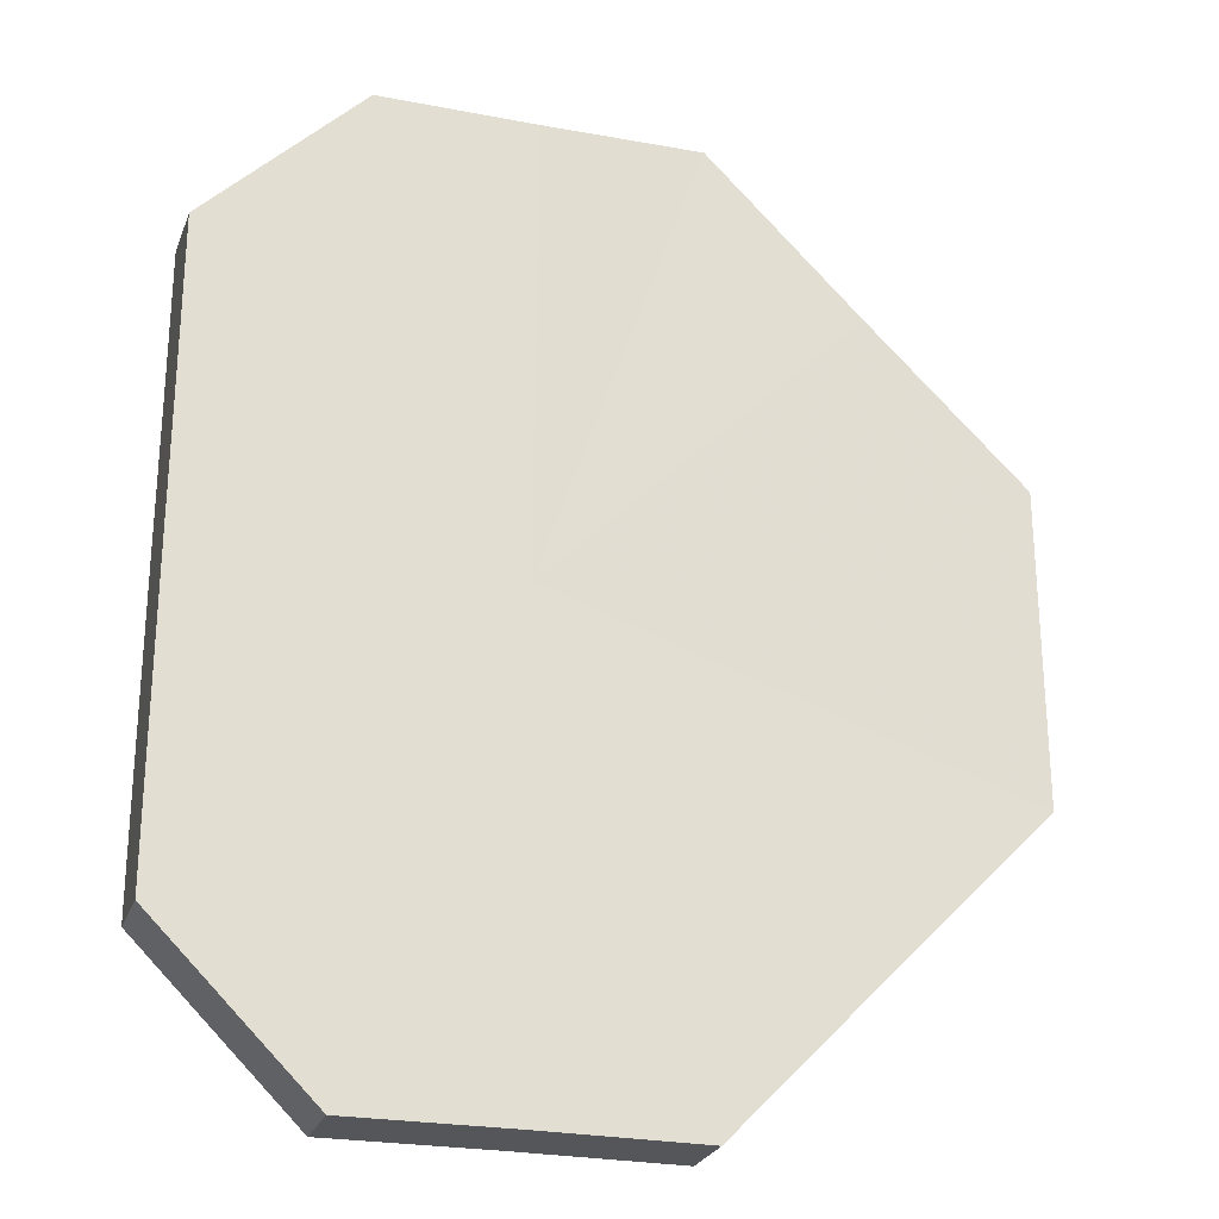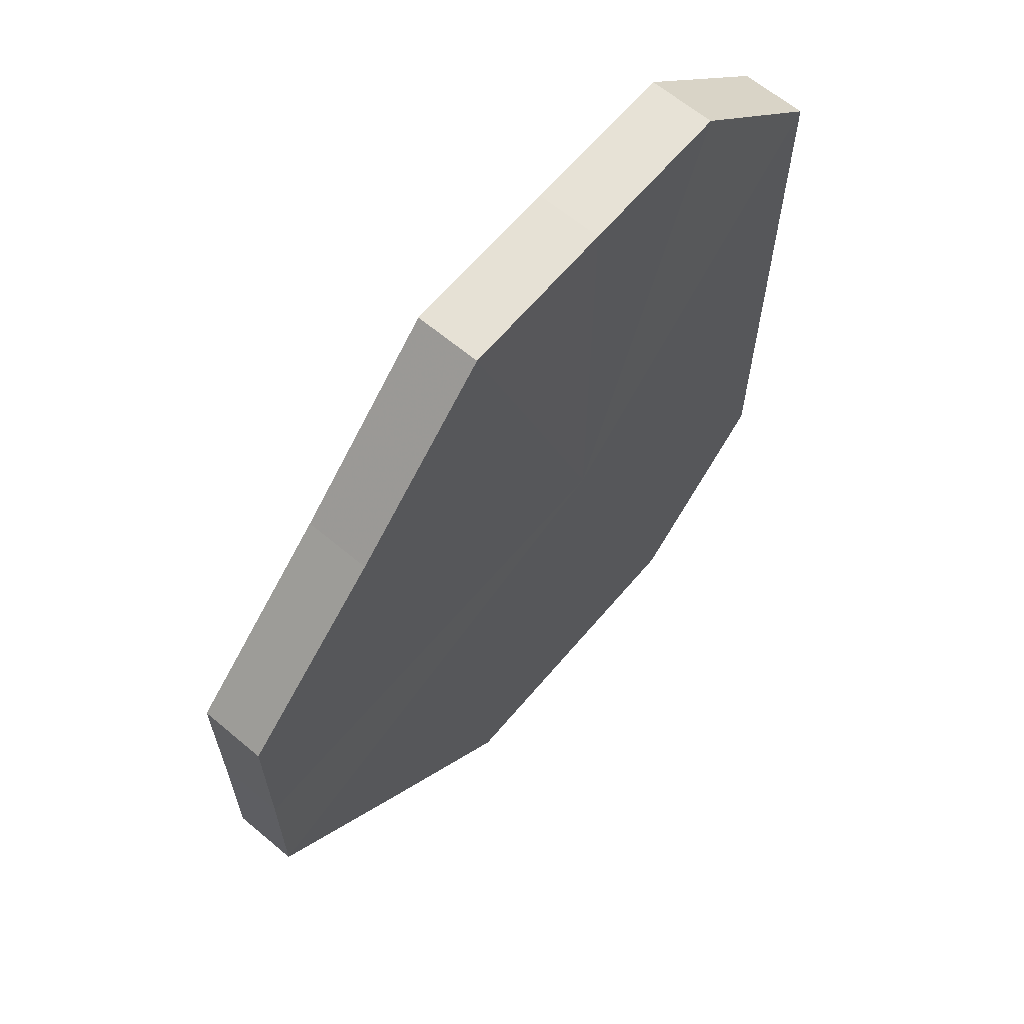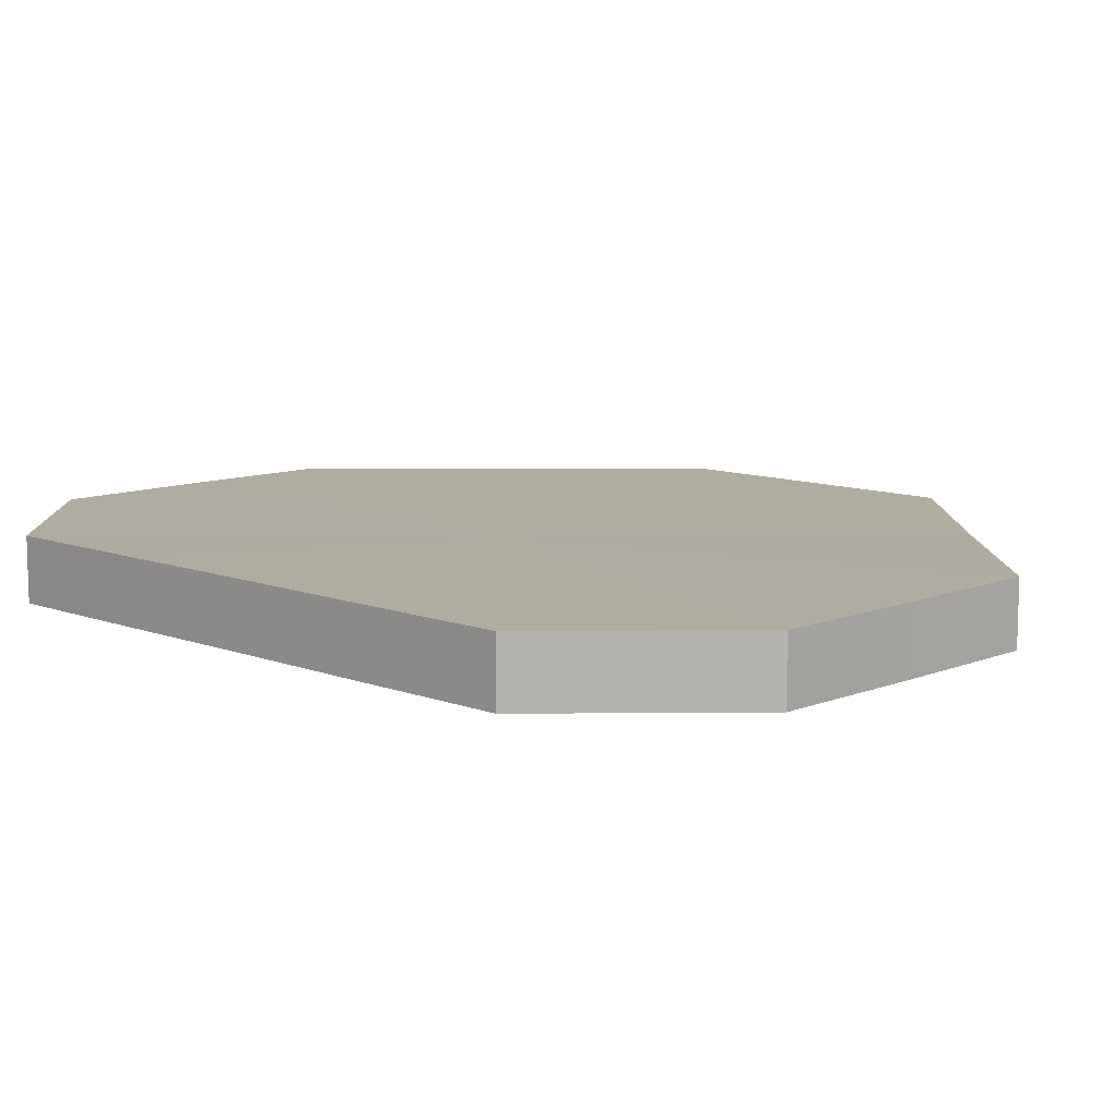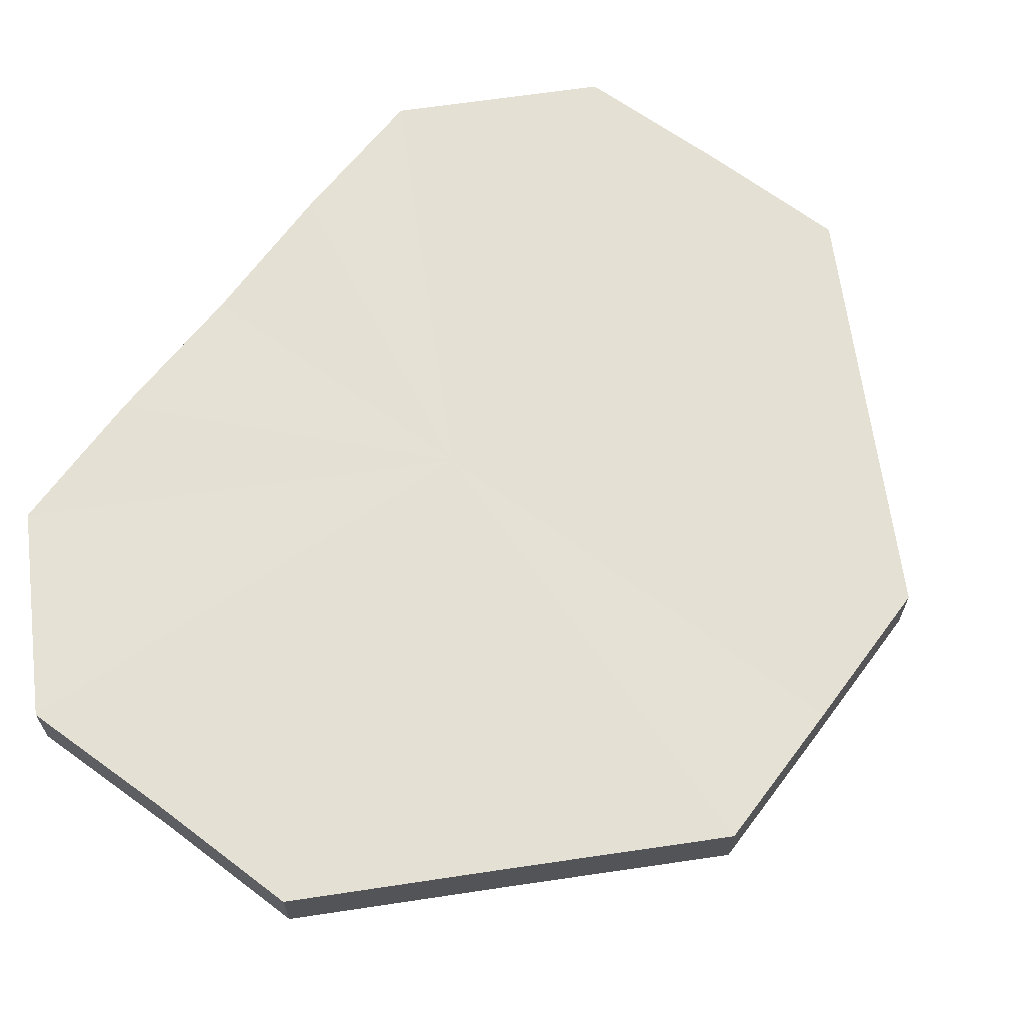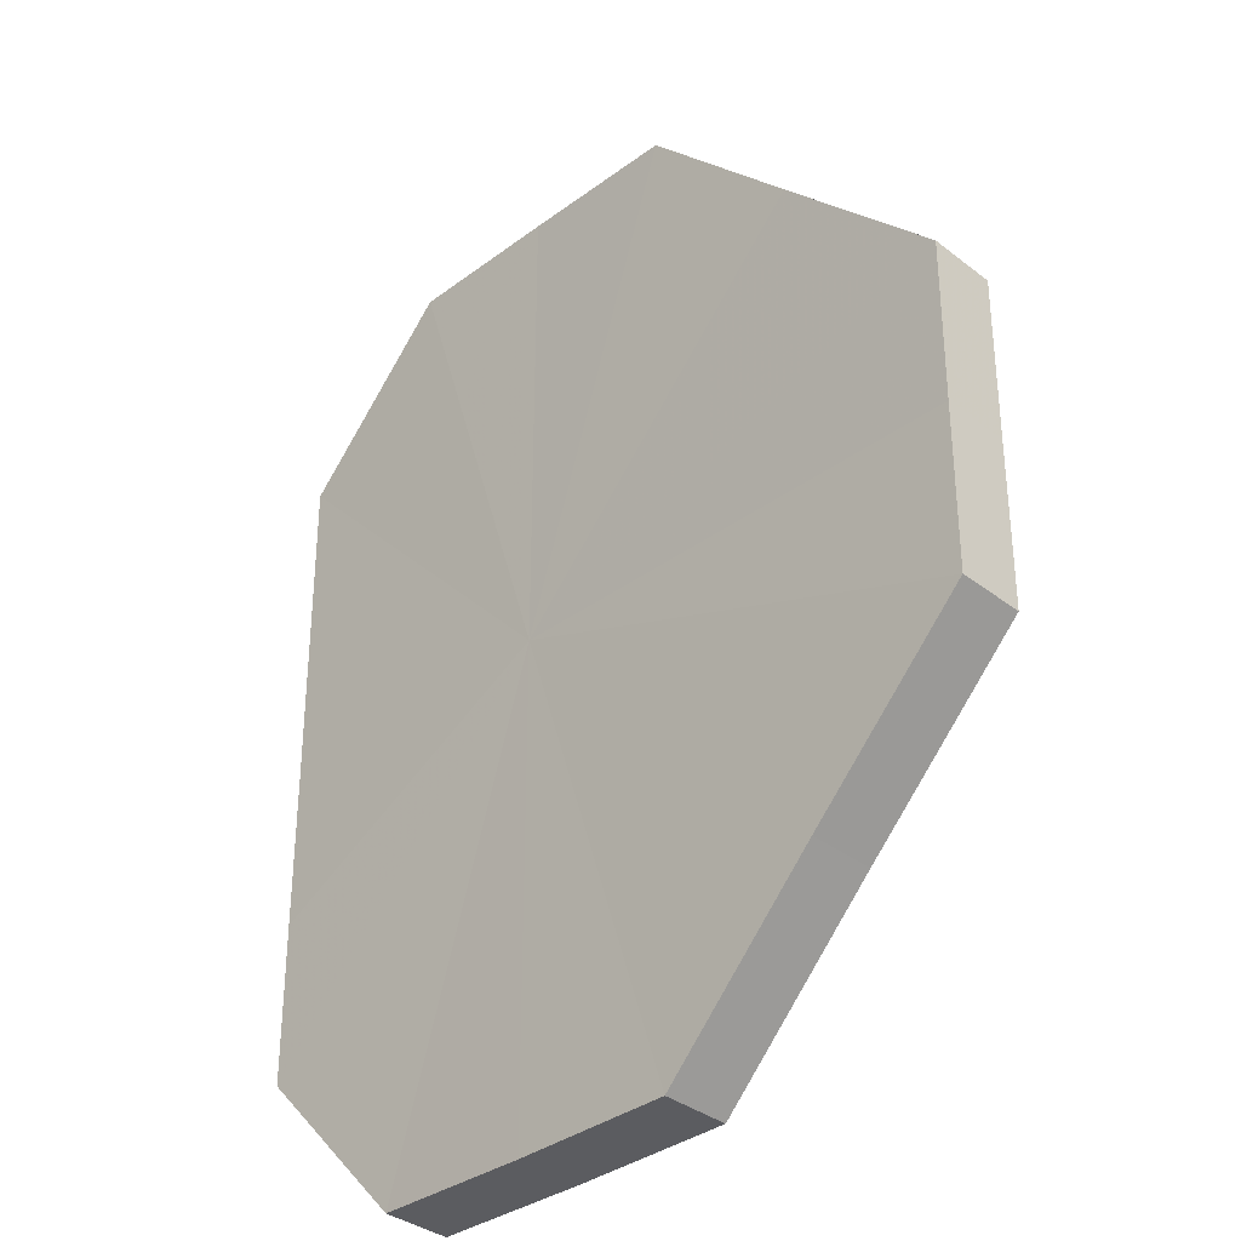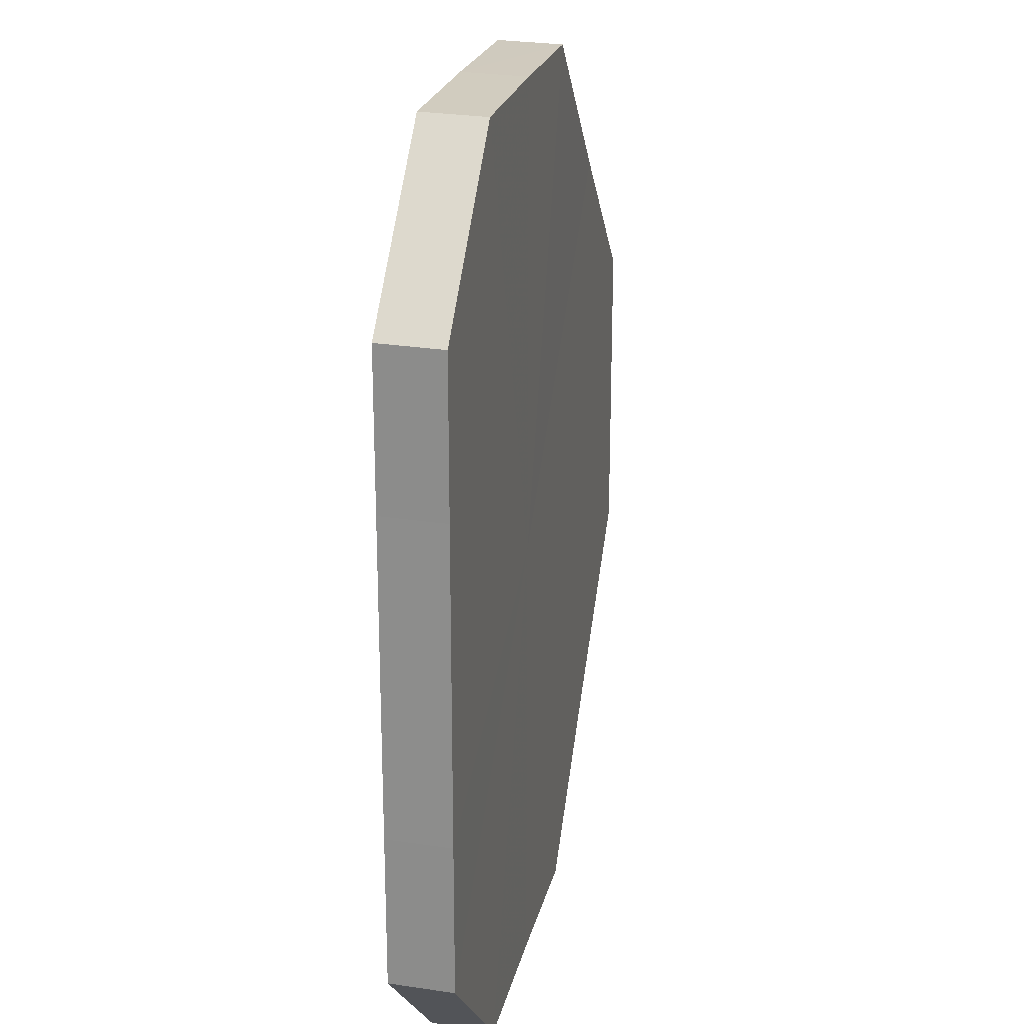
<metadata>
{"format":"obj","ext":"obj","renderer":"f3d","projection":"perspective","resolution":1024,"background":"white","views":[{"elev":-25.6,"azim":-16.5,"up":"+Y"},{"elev":64.8,"azim":130.4,"up":"+Y"},{"elev":10.1,"azim":-45.8,"up":"+Z"},{"elev":65.3,"azim":36.9,"up":"+Z"},{"elev":-33.5,"azim":45.7,"up":"+Y"},{"elev":23.2,"azim":-77.5,"up":"+Y"}]}
</metadata>
<code>
o 22319
v 2212 1868 14.49
v 2212 1868 14.49
v 2212 1868 14.49
v 2212 1868 14.49
v 2212 1868 14.49
v 2212 1868 14.49
v 2212 1868 14.49
v 2212 1868 14.49
v 2212 1868 14.49
v 2212 1868 14.49
v 2212 1868 14.49
v 2212 1868 14.49
v 2212 1868 14.49
v 2212 1868 14.49
v 2212 1868 14.49
v 2212 1868 14.49
v 2212 1868 14.49
v 2212 1868 14.49
v 2212 1868 14.49
v 2212 1868 14.49
v 2212 1868 14.49
v 2212 1868 14.49
v 2212 1868 14.49
v 2212 1868 14.49
v 2212 1868 14.49
v 2212 1868 14.49
v 2212 1868 14.49
v 2212 1868 14.49
v 2212 1868 14.49
v 2212 1868 14.49
v 2212 1868 14.49
v 2212 1868 14.49
v 2212 1868 14.49
v 2212 1868 14.49
v 2212 1868 14.49
v 2212 1868 14.49
v 2212 1868 14.49
v 2212 1868 14.49
v 2212 1868 14.49
v 2212 1868 14.49
v 2212 1868 14.49
v 2212 1868 14.49
v 2212 1868 14.49
v 2212 1868 14.49
v 2212 1868 14.49
v 2212 1868 14.49
v 2212 1868 14.49
v 2212 1868 14.49
v 2212 1868 14.49
v 2212 1868 14.49
v 2212 1868 14.49
v 2212 1868 14.49
v 2212 1868 14.49
v 2212 1868 14.49
v 2212 1868 14.49
v 2212 1868 14.49
v 2212 1868 14.49
v 2212 1868 14.49
v 2212 1868 14.49
v 2212 1868 14.49
v 2212 1868 14.49
v 2212 1868 14.49
v 2212 1868 14.49
v 2212 1868 14.49
v 2212 1868 14.49
v 2212 1868 14.49
v 2212 1868 14.49
v 2212 1868 14.49
v 2212 1868 14.49
v 2212 1868 14.49
v 2212 1868 14.49
v 2212 1868 14.49
v 2212 1868 14.49
v 2212 1868 14.49
v 2212 1868 14.49
v 2212 1868 14.49
v 2212 1868 14.49
v 2212 1868 14.49
v 2212 1868 14.49
v 2212 1868 14.49
v 2212 1868 14.49
v 2212 1868 14.49
v 2212 1868 14.49
v 2212 1868 14.49
v 2212 1868 14.49
v 2212 1868 14.49
v 2212 1868 14.49
v 2212 1868 14.49
v 2212 1868 14.49
v 2212 1868 14.49
v 2212 1868 14.49
v 2212 1868 14.49
v 2212 1868 14.49
v 2212 1868 14.49
v 2212 1868 14.49
v 2212 1868 14.49
v 2212 1868 14.49
v 2212 1868 14.49
f 1 2 3
f 2 4 5
f 6 1 7
f 4 8 9
f 10 6 11
f 8 12 13
f 14 10 15
f 12 16 17
f 18 14 19
f 16 20 21
f 22 18 23
f 20 24 25
f 26 22 27
f 24 28 29
f 30 26 31
f 28 30 32
f 33 34 35
f 35 36 37
f 38 39 33
f 40 41 38
f 37 42 43
f 44 45 40
f 46 47 44
f 43 48 49
f 50 51 46
f 52 53 50
f 49 54 55
f 56 57 52
f 58 59 56
f 55 60 61
f 62 63 58
f 61 64 62
f 65 66 67
f 65 68 66
f 65 67 69
f 65 70 68
f 65 69 71
f 65 72 70
f 65 71 73
f 65 74 72
f 65 73 75
f 65 76 74
f 65 75 77
f 65 78 76
f 65 77 79
f 65 80 78
f 65 79 81
f 65 81 80
f 82 83 84
f 82 85 83
f 82 84 86
f 82 87 85
f 82 86 88
f 82 89 87
f 82 88 90
f 82 91 89
f 82 90 92
f 82 93 91
f 82 92 94
f 82 95 93
f 82 94 96
f 82 97 95
f 82 96 98
f 82 98 97

</code>
